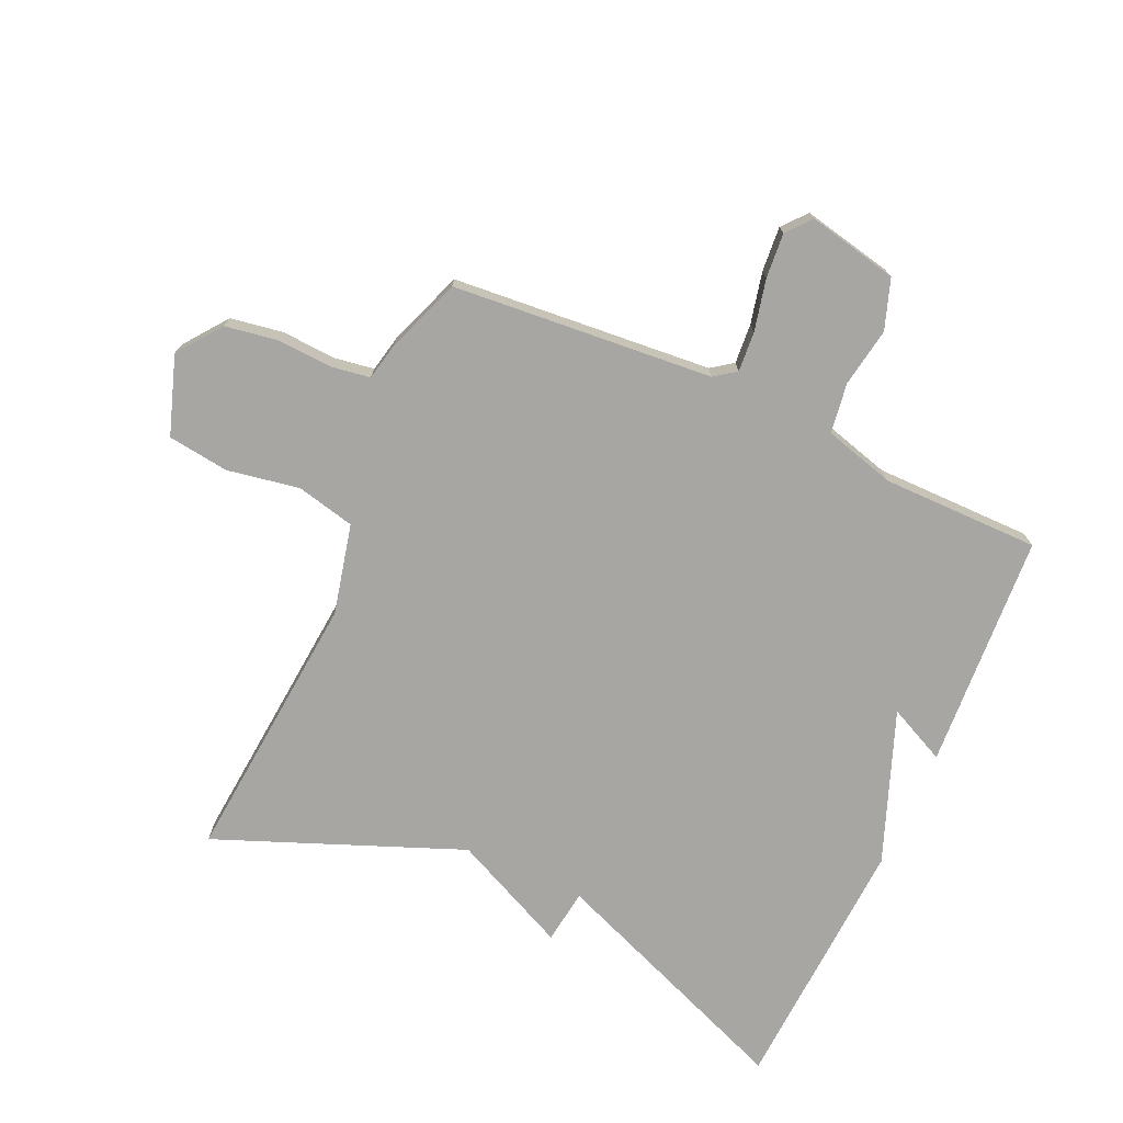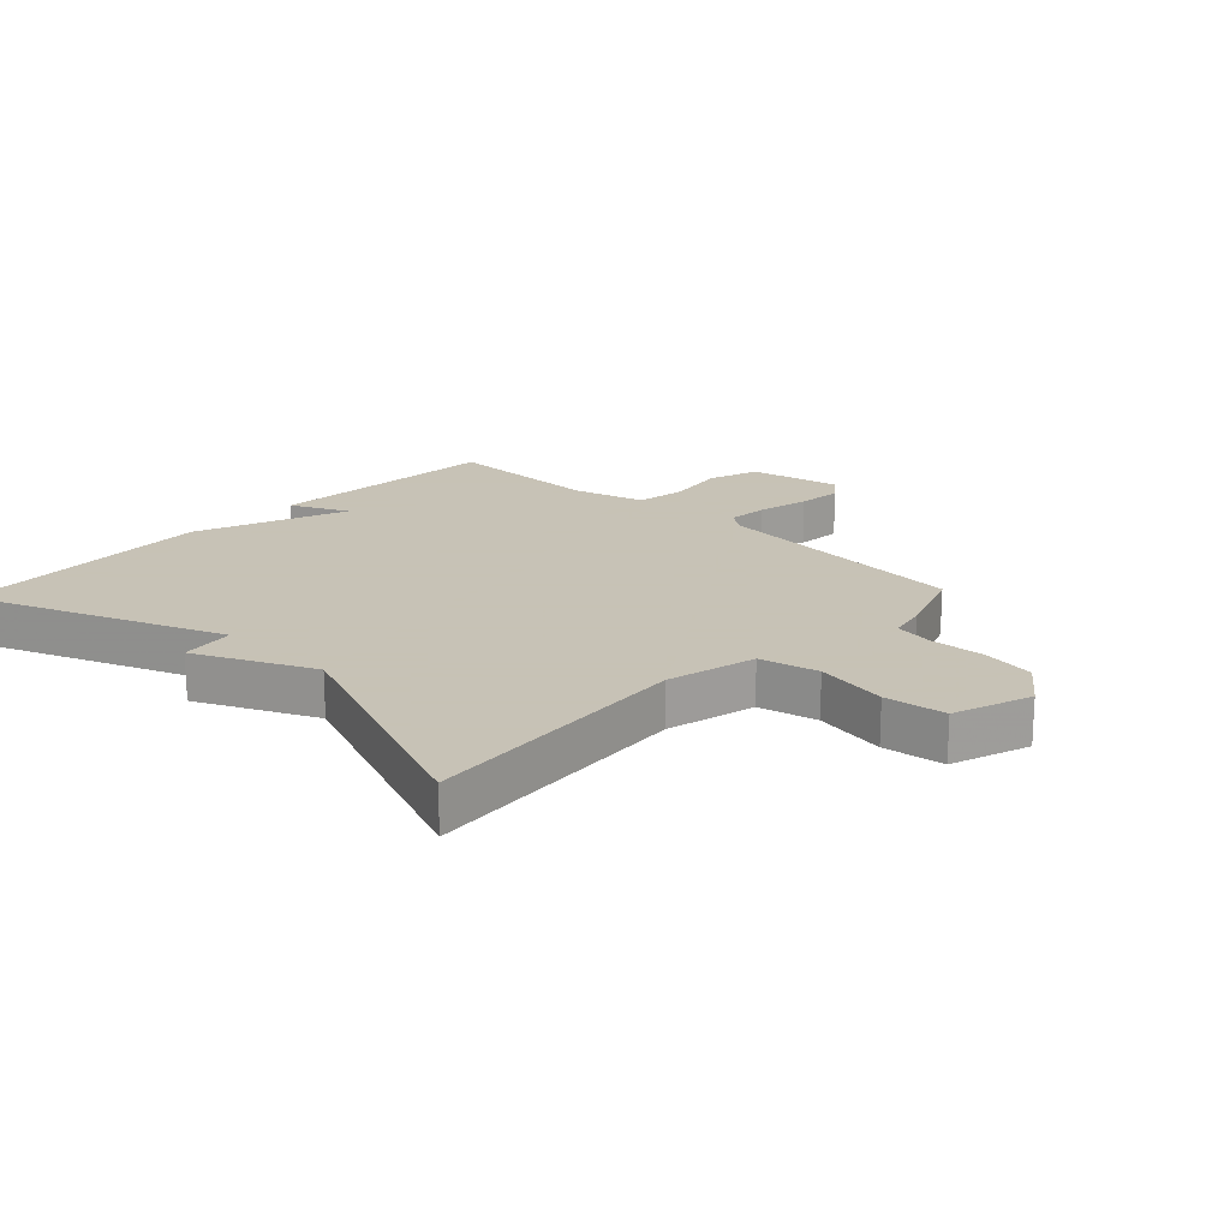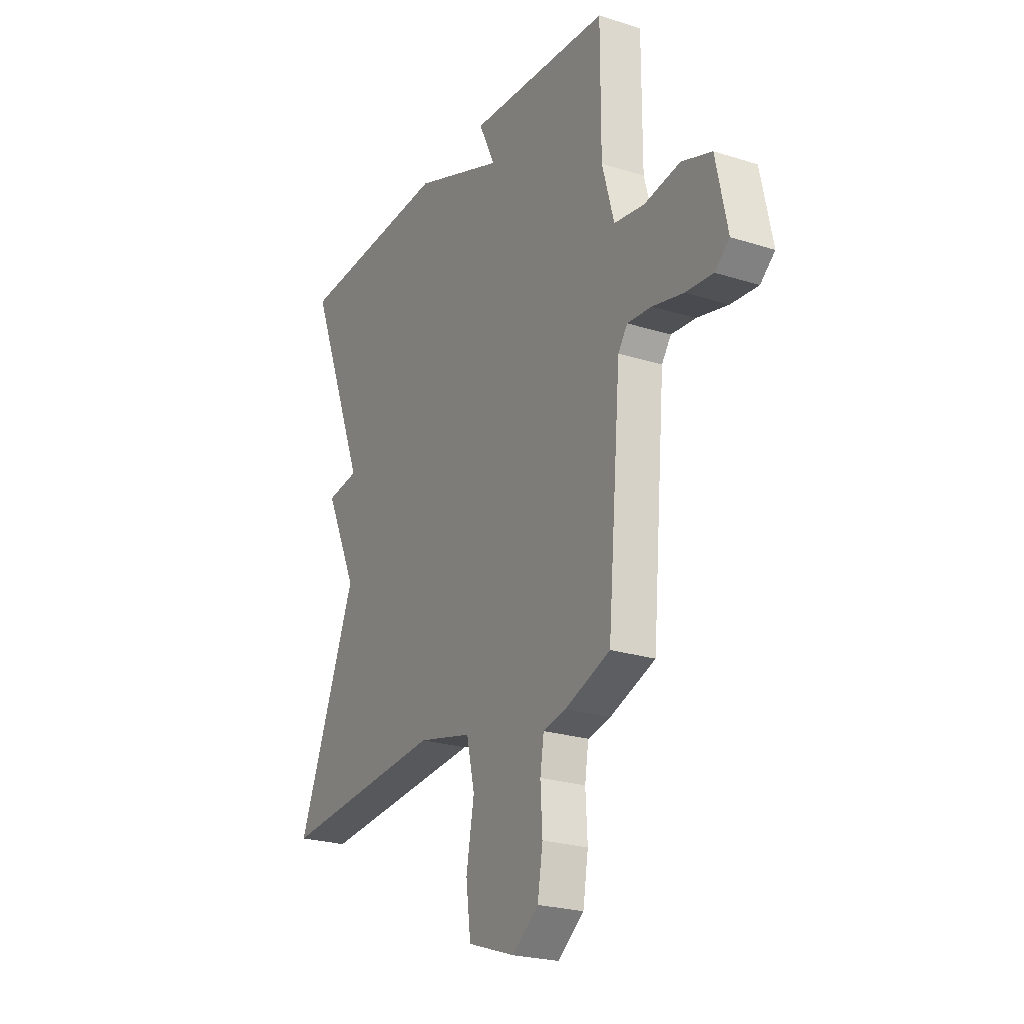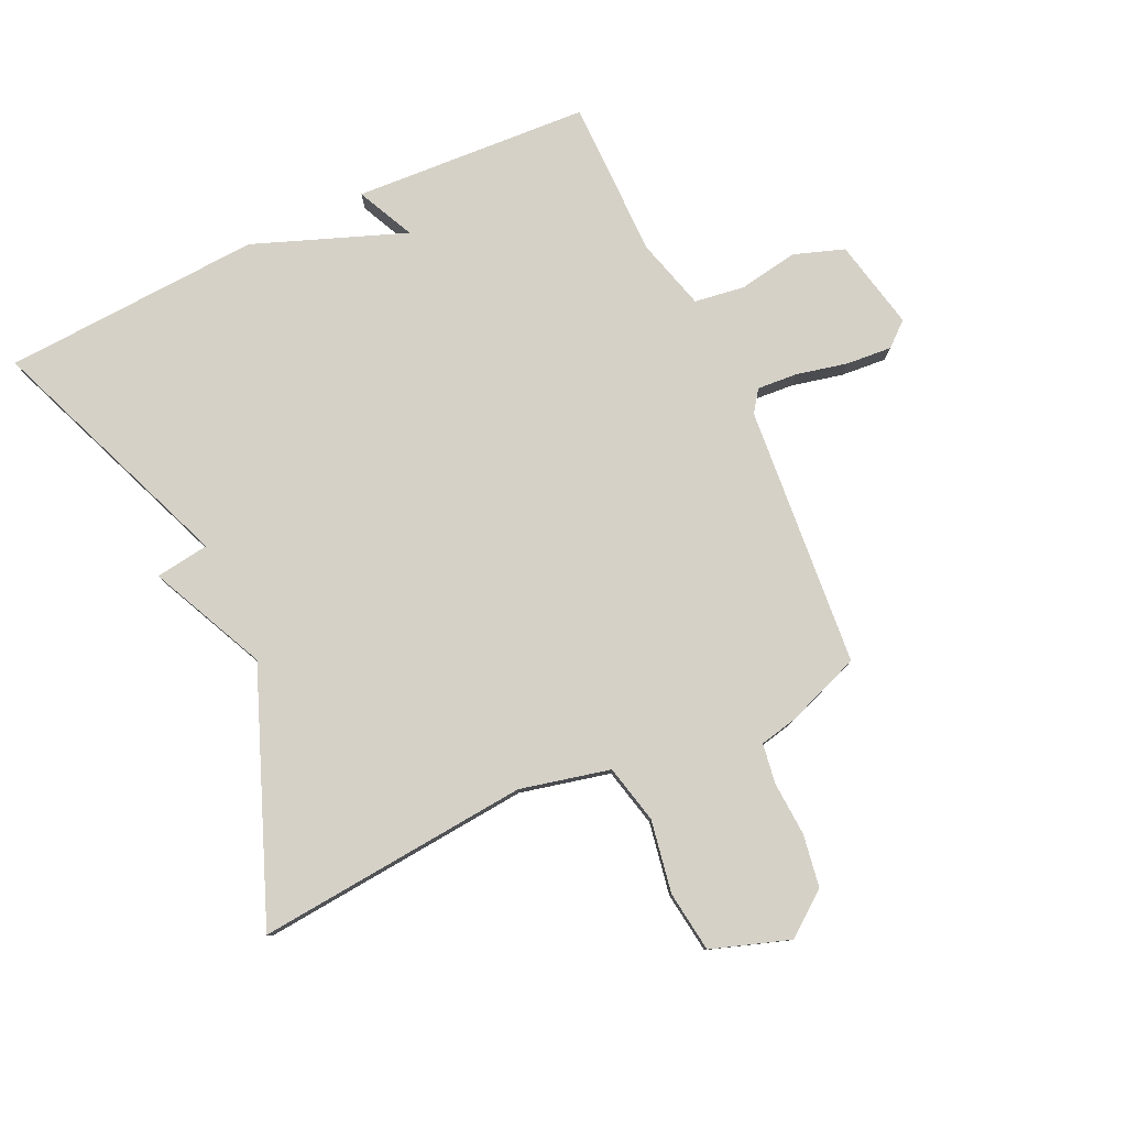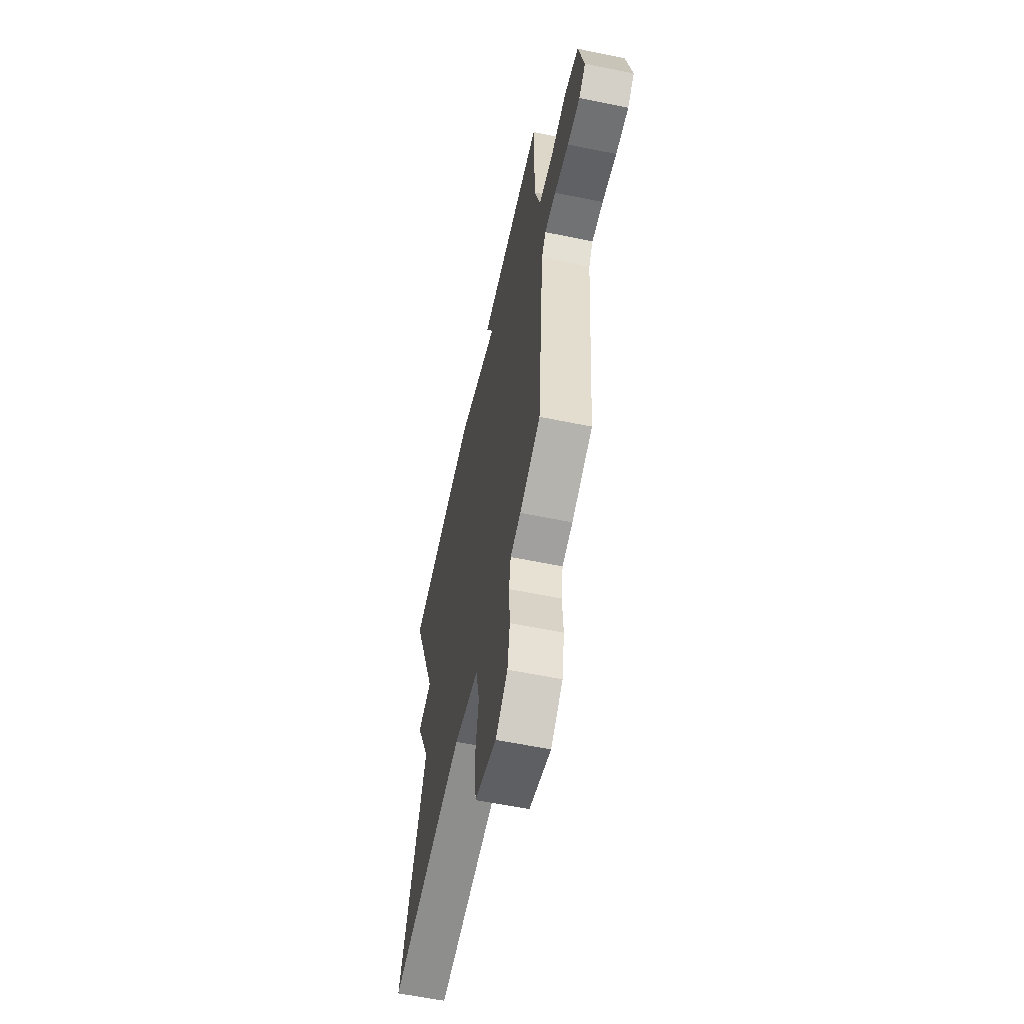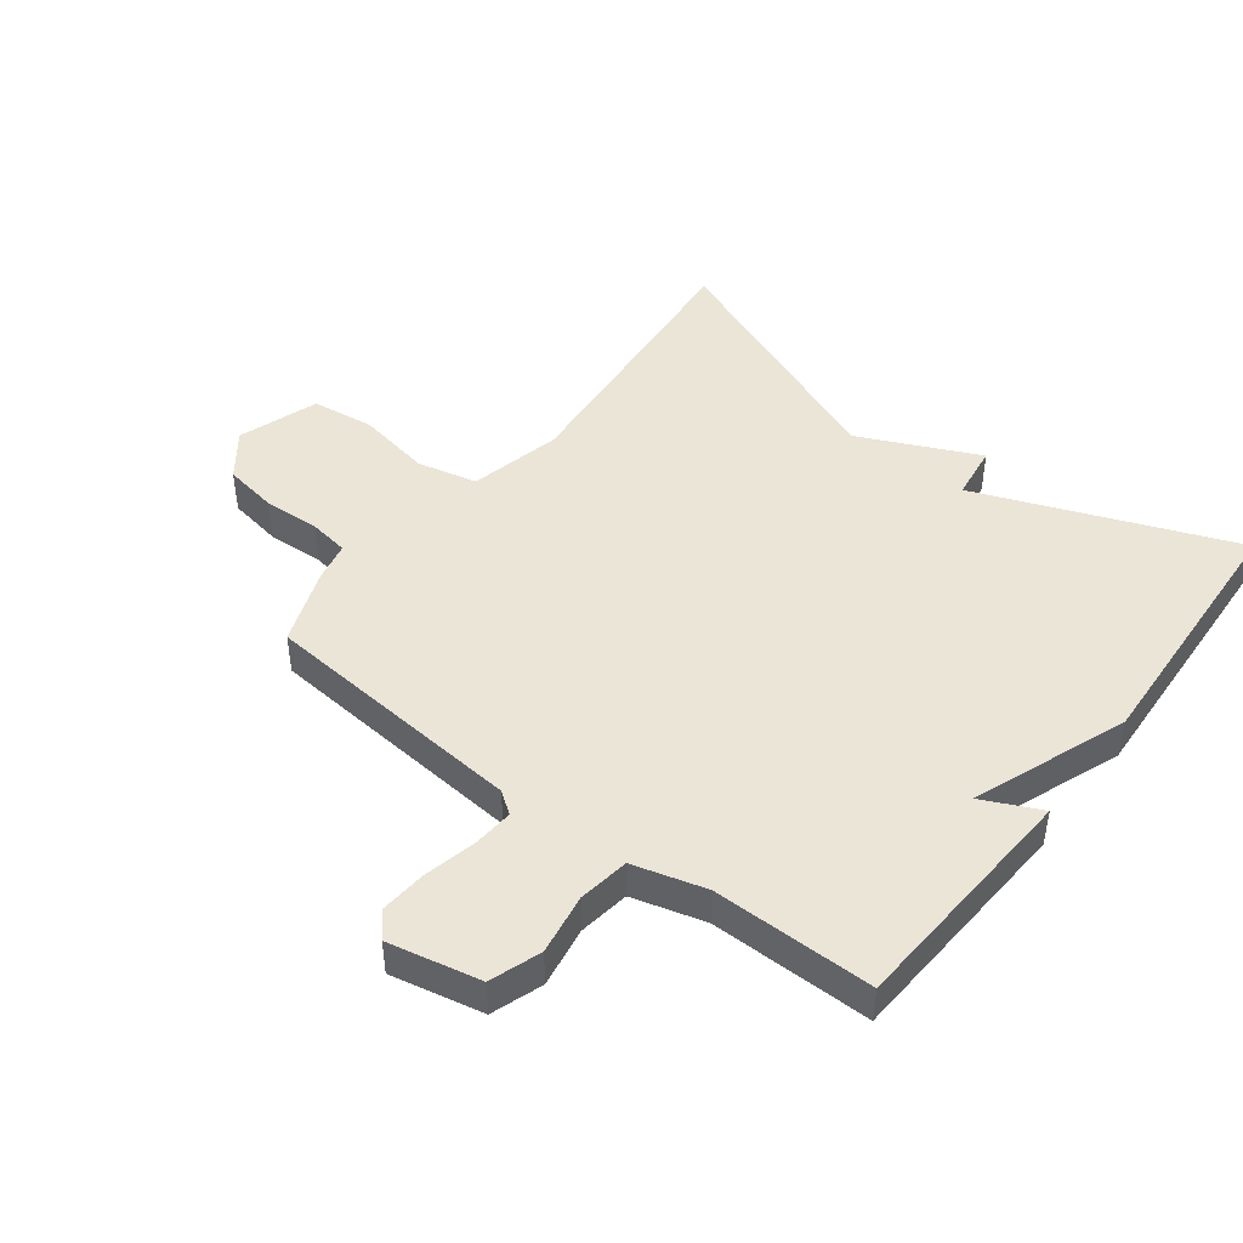
<metadata>
{"format":"obj","ext":"obj","renderer":"f3d","projection":"perspective","resolution":1024,"background":"white","views":[{"elev":-74.1,"azim":-114.3,"up":"+Y"},{"elev":19.1,"azim":133.5,"up":"+Y"},{"elev":-23.7,"azim":-118.1,"up":"+Z"},{"elev":79.7,"azim":154.9,"up":"+Y"},{"elev":-59.8,"azim":-101.9,"up":"+Z"},{"elev":45.9,"azim":-52.5,"up":"+Y"}]}
</metadata>
<code>
v 0.5 0.07 0.5
v 0.342 0.07 0.096
v 0.429 0.07 0.084
v 0.342 0.07 -0.104
v 0.5 0.07 -0.5
v 0.057 0.07 -0.461
v -0.088 0.07 -0.495
v -0.11 0.07 -0.59
v -0.089 0.07 -0.707
v -0.102 0.07 -0.806
v -0.229 0.07 -0.849
v -0.299 0.07 -0.796
v -0.313 0.07 -0.711
v -0.308 0.07 -0.622
v -0.318 0.07 -0.558
v -0.379 0.07 -0.545
v -0.5 0.07 -0.5
v -0.536 0.07 -0.078
v -0.561 0.07 -0.043
v -0.626 0.07 -0.048
v -0.709 0.07 -0.067
v -0.782 0.07 -0.073
v -0.821 0.07 -0.04
v -0.79 0.07 0.106
v -0.709 0.07 0.134
v -0.613 0.07 0.118
v -0.532 0.07 0.13
v -0.5 0.07 0.245
v -0.5 0.07 0.5
v -0.119 0.07 0.523
v -0.163 0.07 0.43
v 0.081 0.07 0.523
v 0.5 0 0.5
v 0.342 0 0.096
v 0.429 0 0.084
v 0.342 0 -0.104
v 0.5 0 -0.5
v 0.057 0 -0.461
v -0.088 0 -0.495
v -0.11 0 -0.59
v -0.089 0 -0.707
v -0.102 0 -0.806
v -0.229 0 -0.849
v -0.299 0 -0.796
v -0.313 0 -0.711
v -0.308 0 -0.622
v -0.318 0 -0.558
v -0.379 0 -0.545
v -0.5 0 -0.5
v -0.536 0 -0.078
v -0.561 0 -0.043
v -0.626 0 -0.048
v -0.709 0 -0.067
v -0.782 0 -0.073
v -0.821 0 -0.04
v -0.79 0 0.106
v -0.709 0 0.134
v -0.613 0 0.118
v -0.532 0 0.13
v -0.5 0 0.245
v -0.5 0 0.5
v -0.119 0 0.523
v -0.163 0 0.43
v 0.081 0 0.523
f 31 32 1 2
f 28 29 30 31
f 27 28 31 2
f 2 3 4
f 27 2 4
f 26 27 4
f 24 25 26
f 23 24 26
f 22 23 26
f 21 22 26
f 20 21 26
f 19 20 26
f 4 5 6
f 26 4 6
f 19 26 6
f 18 19 6
f 15 16 17 18
f 12 13 14
f 11 12 14
f 10 11 14
f 9 10 14
f 8 9 14
f 7 8 14 15
f 18 6 7
f 7 15 18
f 34 33 64 63
f 63 62 61 60
f 34 63 60 59
f 36 35 34
f 36 34 59
f 36 59 58
f 58 57 56
f 58 56 55
f 58 55 54
f 58 54 53
f 58 53 52
f 58 52 51
f 38 37 36
f 38 36 58
f 38 58 51
f 38 51 50
f 50 49 48 47
f 46 45 44
f 46 44 43
f 46 43 42
f 46 42 41
f 46 41 40
f 47 46 40 39
f 39 38 50
f 50 47 39
f 1 33 34 2
f 2 34 35 3
f 3 35 36 4
f 4 36 37 5
f 5 37 38 6
f 6 38 39 7
f 7 39 40 8
f 8 40 41 9
f 9 41 42 10
f 10 42 43 11
f 11 43 44 12
f 12 44 45 13
f 13 45 46 14
f 14 46 47 15
f 15 47 48 16
f 16 48 49 17
f 17 49 50 18
f 18 50 51 19
f 19 51 52 20
f 20 52 53 21
f 21 53 54 22
f 22 54 55 23
f 23 55 56 24
f 24 56 57 25
f 25 57 58 26
f 26 58 59 27
f 27 59 60 28
f 28 60 61 29
f 29 61 62 30
f 30 62 63 31
f 31 63 64 32
f 32 64 33 1

</code>
